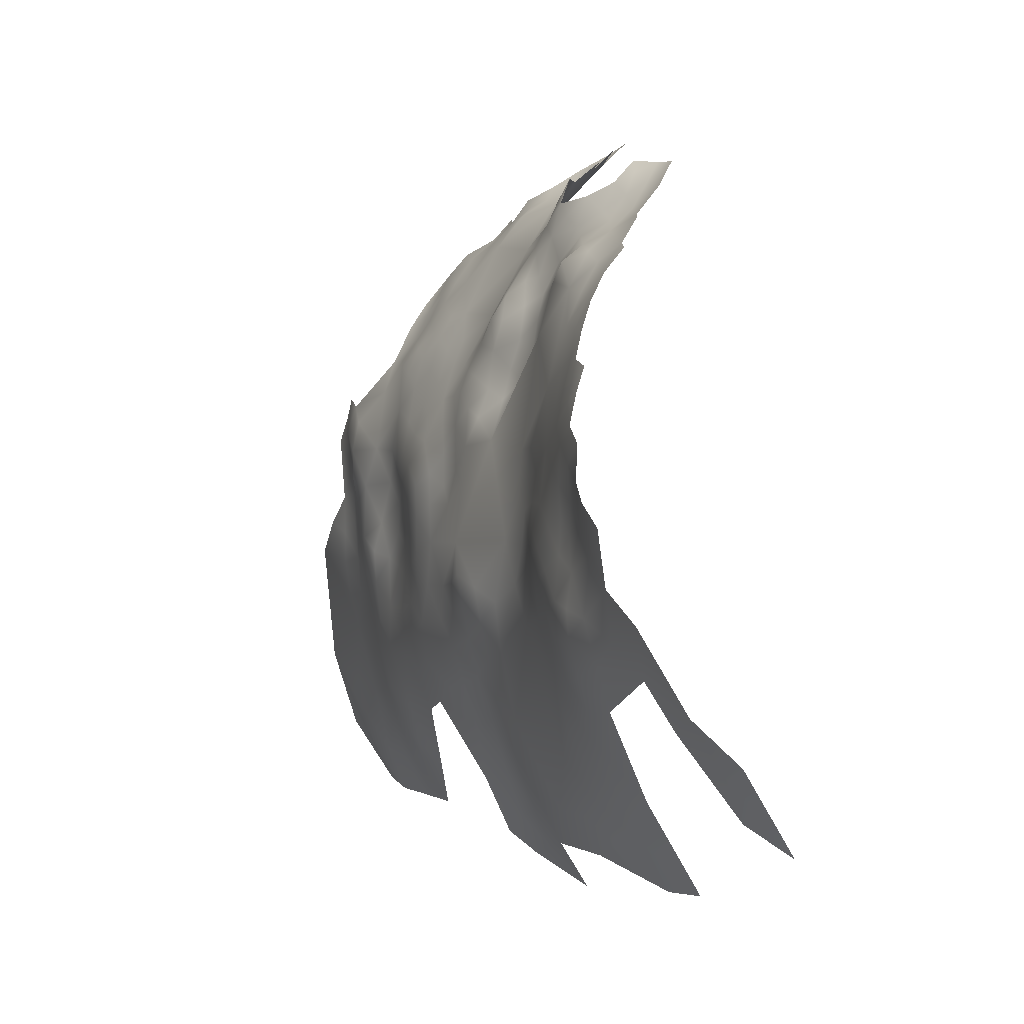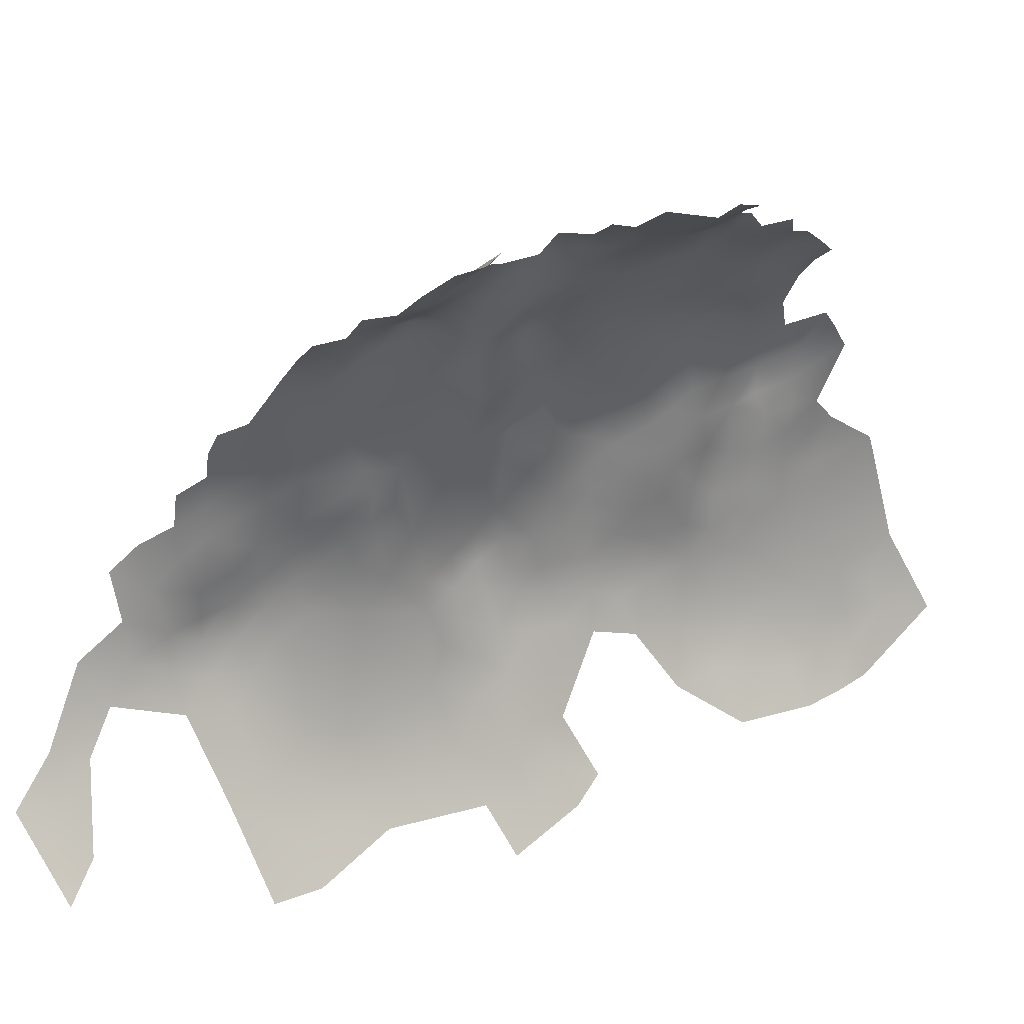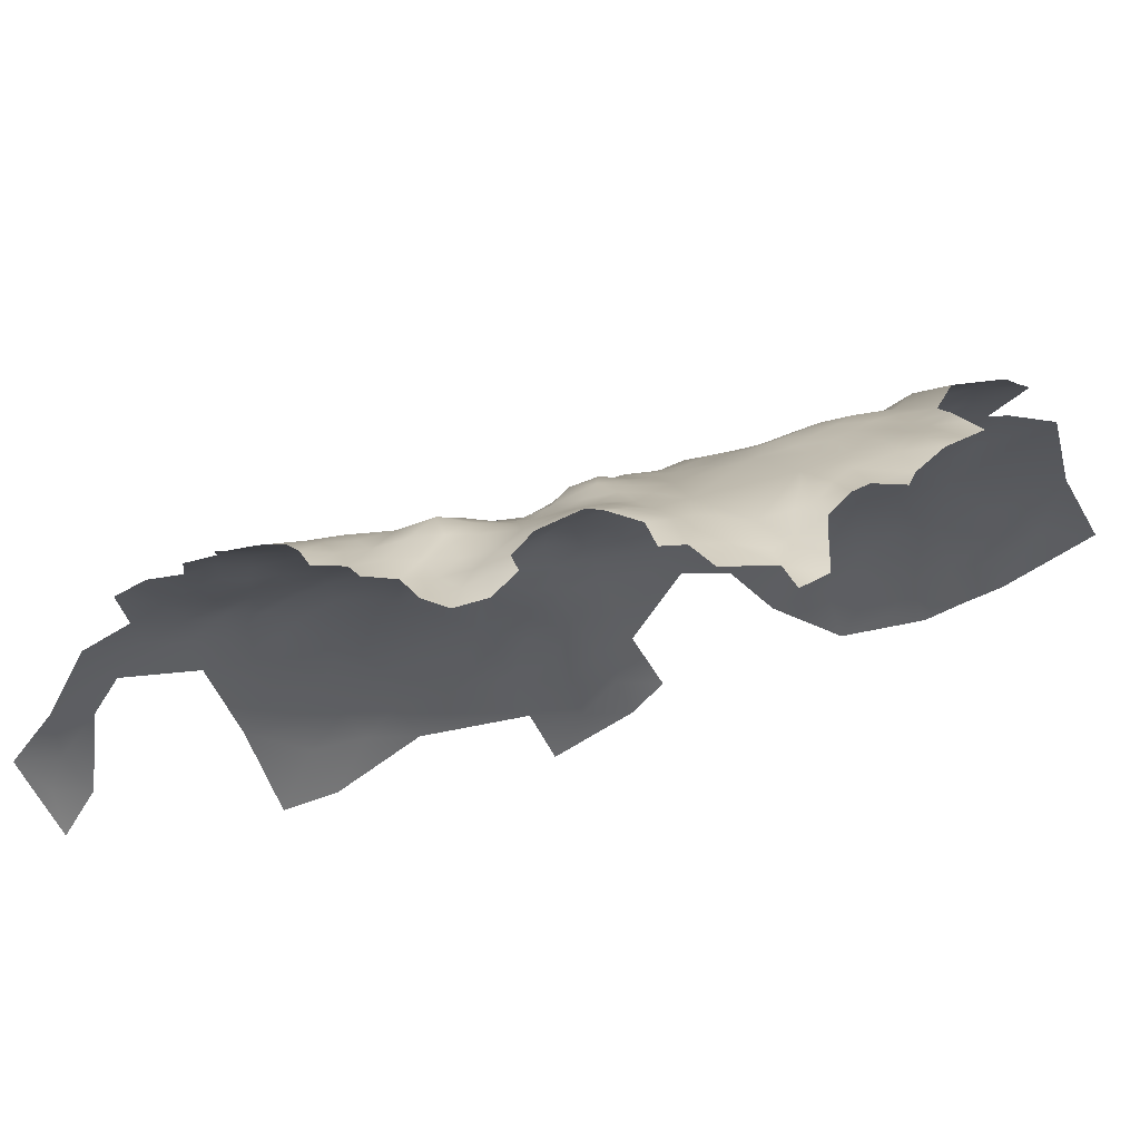
<metadata>
{"format":"obj","ext":"obj","renderer":"f3d","projection":"perspective","resolution":1024,"background":"white","views":[{"elev":4.4,"azim":-47.9,"up":"+Z"},{"elev":31.7,"azim":32.8,"up":"+Z"},{"elev":71.7,"azim":48.0,"up":"+Z"}]}
</metadata>
<code>
v -240.9 -279.9 285.9
v -240.8 -277 283.7
v -243.3 -279.4 283.3
v -243.4 -276.8 280.6
v -245.5 -279.4 280.4
v -243.6 -274.5 277.9
v -245.5 -277.3 277.5
v -241.2 -274.4 281.3
v -238.3 -277.5 286.5
v -236 -277.8 289.3
v -238.8 -274.6 284.5
v -236.3 -274.9 287.3
v -237 -271.7 285.7
v -233.9 -272.3 287.9
v -234.7 -269.1 286.5
v -234.3 -265.9 284.7
v -237.1 -268.2 284.7
v -232.2 -266.7 287.5
v -239.4 -271.2 281.8
v -233.4 -275.4 289.6
v -231.4 -270.1 289.1
v -229 -270.3 292
v -229.5 -267.4 290.3
v -231.6 -263 284.8
v -233.7 -263.5 281.6
v -233.7 -261.6 278.4
v -236.7 -264.5 276.7
v -236.3 -266.2 282.5
v -231.9 -261 281.3
v -229.9 -264 288.6
v -227.4 -267.4 293.5
v -225.2 -268.3 295.9
v -225.1 -271.7 295.6
v -228.1 -272.6 293.4
v -226.7 -274.8 295.5
v -227 -269.9 294.5
v -230.1 -275.8 292.7
v -252.6 -283.6 271.3
v -253.3 -283.3 268
v -255.4 -286.1 266.5
v -253.7 -283.4 264.2
v -255.8 -286.3 262.6
v -253.6 -283.6 260.5
v -255.4 -286.3 258.4
v -258.4 -289.3 260.9
v -259.9 -292.6 258.7
v -257.1 -289.3 255.8
v -251.7 -280.6 266.1
v -252 -280.7 262
v -250.8 -280.9 270.1
v -249.3 -278.1 267.5
v -251.3 -283.5 273.9
v -249.3 -280.6 274.5
v -248.3 -278.1 271.3
v -247.3 -278.3 274.6
v -245.8 -275.7 273.4
v -246.9 -275.7 269.3
v -253.6 -283.5 257.1
v -233.2 -258.6 276.2
v -232.9 -254.4 275
v -234.3 -261.5 274.9
v -232.1 -258.4 279.9
v -230.3 -258.9 283.2
v -232.8 -255.6 278.3
v -228.5 -261.4 289.8
v -226.8 -259 291.4
v -228.5 -259.2 287.6
v -228.1 -264 292.1
v -224.7 -258.6 294.3
v -221.6 -256.7 294.1
v -224.2 -256.3 291.8
v -226.2 -256.5 289
v -220.8 -254.1 291.9
v -223.4 -254.1 289.3
v -225.5 -254 286.6
v -228 -256.5 285.7
v -227.9 -253.9 283.8
v -229.8 -256.4 282.8
v -222.4 -250.1 286.5
v -220.1 -251.9 290.1
v -218.7 -258 296.5
v -225.7 -251.7 284
v -227.9 -251.7 281.5
v -231.7 -252.9 278.6
v -231.3 -251 275.6
v -229.4 -250.9 278.6
v -229 -248.7 275.6
v -230.8 -248.5 272.7
v -230.8 -246.3 269.7
v -228.5 -245.8 273.2
v -231.4 -245.1 266.4
v -232.8 -248.3 266.3
v -229.3 -243.2 269.1
v -232.8 -251.3 272.1
v -234 -251.5 268.5
v -233.9 -254.5 270.7
v -227 -242.7 273.2
v -231.1 -241.8 264.2
v -228.8 -240.1 267.3
v -227.2 -240.2 270.7
v -225.3 -240 274.8
v -223.1 -241 279.1
v -223.6 -237.1 276.1
v -221.5 -237.1 278.7
v -219.5 -234.5 279.7
v -216.7 -235.1 283
v -217.1 -231.8 280.4
v -215 -231.8 283
v -214.9 -229.1 281.2
v -216.8 -229 278.3
v -219.2 -231.6 277.6
v -214.4 -226.4 279.1
v -219.1 -228.8 275.6
v -216.4 -226.3 276
v -212.4 -226.6 281.8
v -212.2 -223.7 280
v -214.2 -223.2 277.3
v -218.7 -226.1 273.3
v -221.3 -228.6 272.6
v -221.3 -231.4 274.9
v -223.1 -231.4 272
v -223.3 -234 273.9
v -221.5 -234.4 276.9
v -213.1 -232.5 285.6
v -212.9 -229.2 283.9
v -210.5 -229.3 286.4
v -210.2 -226.4 284.1
v -219.6 -237.5 281.5
v -216.4 -222.4 273
v -210 -223.8 282
v -224.8 -234.1 270.3
v -225.1 -237 272.4
v -219.8 -224.1 269.5
v -225.8 -243 276
v -226.7 -237.4 268.3
v -226.2 -234.6 266.2
v -228.3 -237.6 264.9
v -227.4 -234.7 262.5
v -229.6 -237.7 261.3
v -227.4 -234.4 258.6
v -225.4 -231.7 260.5
v -225.7 -232 264.2
v -223.2 -228.4 258.5
v -224.8 -231.5 256.3
v -224.9 -231.5 252.5
v -224 -229.5 262.4
v -224 -230.8 267.5
v -223.8 -228.7 249.3
v -225.5 -232.2 248.6
v -227.5 -235.2 247.7
v -227.2 -234.3 243.6
v -229.2 -237.7 244.9
v -229 -237.6 240.7
v -231.2 -241.4 243
v -231 -240.5 246.9
v -230.3 -241.3 238.4
v -228.1 -238.2 236.5
v -226.5 -234.3 238
v -225.9 -237.9 231.8
v -231.4 -240.8 251
v -229.4 -237.9 249.2
v -229.5 -237.8 253.4
v -229.7 -237.7 257.3
v -231.5 -240.8 255.1
v -232.6 -243.7 247.8
v -229.2 -242.4 233.6
v -231.5 -246.1 235.9
v -232.9 -246.1 240
v -230.9 -250 231.6
v -233.3 -250.2 236.6
v -235.1 -250.3 241.2
v -233.4 -254.6 233.1
v -235.3 -254.1 238.4
v -236.9 -254.2 242.8
v -238.1 -254.3 246.9
v -237.6 -257.9 240.7
v -238.9 -257.9 245
v -236.6 -258.1 236.3
v -238.4 -260.6 238.5
v -239.9 -261.7 243.4
v -238.9 -263.1 234.6
v -235.5 -259.5 231.2
v -234.7 -262.4 225.8
v -232.5 -258.1 227.5
v -230.2 -254 226.7
v -230.2 -258.3 222.8
v -237.8 -268.7 225.3
v -237.4 -274.1 221
v -240.6 -274.5 225.7
v -240.7 -278.9 223.6
v -231.2 -263.1 219.9
v -243.5 -279.2 227.9
v -243.3 -284.5 224.8
v -239.1 -284.9 219
v -241.4 -290.8 219.8
v -240.4 -261.5 247.7
v -239.5 -257.6 249
v -236.6 -251.3 248.8
v -235.8 -250.9 245.1
v -227.3 -234.9 251.6
v -233 -244.7 252.8
v -232.5 -244 257.1
v -232.3 -243.7 260.6
v -231.5 -240.7 259.1
v -233 -246.7 259.3
v -232.5 -246.2 262.9
v -234.4 -248.7 257.5
v -233.9 -249.5 261.4
v -235.9 -252.1 260
v -235.3 -252.2 264.2
v -233.8 -247.2 243.9
v -234.5 -248 248.1
v -226.8 -263.2 214.2
v -229 -249.6 225.4
v -236.8 -252.1 253.5
v -227 -234.4 255.3
v -225.7 -231.8 241.3
v -230.6 -254.1 281
v -247 -274.7 265.4
v -213.8 -210 262.6
v -227.6 -258.2 218.3
v -227.3 -253.6 221.2
v -224.3 -253.4 216.3
v -232.4 -248.7 270.1
v -243.7 -272 271.4
v -238.3 -253.8 250.1
v -210.2 -233.7 288.2
v -209.2 -235.9 290.8
v -211.7 -238.1 290.2
v -206.6 -248.9 298.1
v -211.3 -244.4 294.3
v -213.5 -243 292
v -214 -245.8 292.7
v -211.7 -247.8 294.3
v -215.6 -248.4 292.1
v -215.3 -252.5 294
v -212.4 -250.3 294.5
v -210.1 -251.3 296.8
v -217.2 -255.7 295.7
v -213.6 -255.9 298.4
v -209 -246.6 296.3
v -211.8 -240.8 292.8
v -214.2 -240.5 290.1
v -217.5 -241 287
v -215.7 -243.2 290.6
v -214.4 -237.5 287.7
v -246.1 -283.8 229.7
v -249 -284.5 234.4
v -251.3 -284.2 239.1
v -248.4 -280.4 237.3
v -248.3 -289.3 230.3
v -246 -279.9 232.2
v -253.8 -289 240
v -250.6 -280.7 241.8
v -252.5 -280.9 246.1
v -253.3 -281.4 250.4
v -250.7 -277.8 249.2
v -249.7 -277.9 245.1
v -247.9 -274.5 247.6
v -254.8 -284.5 247
v -247.5 -276.5 241
v -246.4 -277.3 235.9
v -253.5 -284.7 243
v -251.1 -278.1 253.1
v -248.8 -274.7 251.7
v -246.6 -272 253.6
v -246.1 -271.8 249.8
v -244.5 -269.9 256.2
v -244.3 -269.4 252.2
v -242.6 -267.3 254.4
v -250.8 -278.4 257.5
v -252.5 -281.2 254.9
v -252.4 -281.4 258.6
v -249 -275.1 255.2
v -248 -274.7 259.5
v -242.8 -268 258.2
v -242.1 -265.9 250
v -244 -269.3 246
v -240.6 -263.2 254.6
v -255.8 -289 244.8
v -257.9 -292.6 247.5
v -246.7 -272.4 256.8
v -244.6 -270.6 259.3
v -244.3 -270.9 262.6
v -243 -268.9 265
v -243.3 -273.9 232.3
v -207.2 -252.3 299.4
v -254.4 -284.5 253.6
v -242.4 -268.1 261.8
v -240.6 -265.5 264.5
v -241.3 -265.8 259.4
v -241.9 -265.8 256.5
v -260.7 -297.9 249.8
v -258.7 -292.6 252.8
v -257.8 -296.6 244.2
v -257.9 -300.5 239.7
v -257.6 -305.9 236.4
v -260.3 -304.1 241.7
v -260.2 -310.2 237.7
v -254 -305.6 231.1
v -252.9 -310.9 228.3
v -256.3 -309 233.1
v -249.9 -278 263.4
v -247.5 -279.9 277.4
v -224.2 -229.4 243.7
v -222.8 -225.4 246.1
v -222.6 -226 241.6
v -224 -229.1 238.7
v -220.9 -223.8 238.5
v -223.5 -225.8 249.9
v -223.2 -226.9 253.5
v -222.1 -222.8 251.4
v -221 -222.8 243.2
v -218.3 -220.5 236.4
v -215.9 -215.3 239.2
v -217.2 -221.1 231.5
v -214.4 -216.8 231
v -215.2 -220.7 226.9
v -213 -221.2 222.1
v -215.7 -225 223.2
v -212.7 -224.7 219
v -214.7 -230 218
v -218.8 -229.2 224.3
v -218.3 -224.7 228.1
v -211.5 -216.5 222.6
v -209.8 -221.2 217.2
v -208.2 -216 217.1
v -221.3 -235.1 224.1
v -221.1 -231.2 226.5
v -223.2 -231.7 231.1
v -222.1 -227.5 233.2
v -219.9 -224.4 232.6
v -220.5 -228.1 228.4
v -217.6 -217.4 244.1
v -215.6 -213.5 243.7
v -217.8 -217.1 248.3
v -219 -220.5 241.7
v -219.8 -219.6 250.9
v -219.5 -218.9 255.3
v -218.1 -216.6 259.4
v -217.4 -216.3 252.8
v -217.4 -216.2 256.2
v -215.8 -212.7 255.5
v -216.4 -213.4 251.1
v -215 -209.7 252.1
v -215.8 -212.9 247.2
v -220 -220.7 246.5
v -254.8 -284.2 249.9
v -230.9 -272.9 290.4
v -226.3 -248.1 278.9
v -206.6 -212.1 217.8
v -207.4 -207.2 225.2
v -209.4 -207.5 229.3
v -210.5 -211.3 226.6
v -211.8 -211.1 231.4
v -208.6 -203.3 233.7
v -209 -212 221.6
v -235.5 -254.4 267.5
v -233.8 -257.8 272.9
v -234.8 -260.3 271.8
v -217 -214.6 264.1
v -214.3 -211.9 265.7
v -220.8 -219.4 262
v -220.7 -220.4 265.5
v -218.3 -217.5 267.4
v -215.1 -213.4 268.1
v -220.9 -219.5 258.3
v -222 -222.8 257.8
v -222.4 -225.2 262.5
v -256.2 -287.7 249.3
v -224.2 -249 218.3
v -234.5 -257.3 269.6
v -236.9 -257.7 265.1
v -211.8 -204.8 247.9
v -203.2 -201.7 223.8
f 276 268 283
f 55 53 304
f 270 292 279
f 241 231 234
f 113 120 111
f 11 2 9
f 88 224 94
f 34 36 22
f 22 23 21
f 121 122 120
f 115 127 130
f 115 130 116
f 125 108 124
f 103 101 102
f 63 62 29
f 122 123 120
f 11 9 12
f 65 30 68
f 97 134 101
f 43 273 58
f 109 108 125
f 109 107 108
f 136 137 135
f 110 107 109
f 106 108 107
f 67 66 72
f 67 65 66
f 134 102 101
f 116 112 115
f 116 117 112
f 119 121 120
f 112 114 110
f 112 110 109
f 77 78 76
f 32 31 36
f 232 243 245
f 114 112 117
f 72 76 67
f 93 100 99
f 129 133 118
f 288 58 272
f 105 104 128
f 348 260 370
f 105 107 111
f 74 73 80
f 10 12 9
f 68 30 23
f 147 142 136
f 13 11 12
f 132 122 131
f 8 6 4
f 243 242 229
f 243 232 242
f 79 74 80
f 79 75 74
f 110 113 111
f 110 111 107
f 113 119 120
f 115 109 125
f 115 112 109
f 82 83 77
f 2 3 1
f 304 5 7
f 138 139 137
f 104 105 123
f 111 120 123
f 111 123 105
f 236 237 235
f 31 22 36
f 103 102 104
f 103 104 123
f 7 4 6
f 7 5 4
f 9 2 1
f 31 68 23
f 31 23 22
f 66 71 72
f 106 107 105
f 106 105 128
f 124 126 125
f 3 4 5
f 137 99 135
f 50 51 48
f 14 349 21
f 14 20 349
f 359 372 360
f 20 12 10
f 230 238 287
f 77 75 82
f 75 77 76
f 96 95 358
f 19 11 13
f 71 66 69
f 86 87 85
f 135 99 100
f 79 82 75
f 118 119 113
f 54 51 50
f 231 233 234
f 231 232 233
f 51 219 303
f 276 291 292
f 276 289 291
f 290 289 285
f 131 122 121
f 246 243 229
f 89 224 88
f 89 88 90
f 15 18 16
f 208 207 209
f 148 149 145
f 243 246 244
f 243 244 245
f 72 75 76
f 199 211 171
f 77 83 218
f 77 218 78
f 96 94 95
f 343 345 344
f 43 49 273
f 43 41 49
f 55 304 7
f 71 70 73
f 71 73 74
f 113 110 114
f 13 14 15
f 210 208 209
f 282 283 268
f 88 94 85
f 88 85 87
f 290 291 289
f 285 289 284
f 308 305 307
f 312 310 311
f 217 305 308
f 22 21 349
f 96 372 359
f 59 61 26
f 343 344 341
f 27 25 26
f 87 90 88
f 264 272 271
f 14 12 20
f 14 13 12
f 74 72 71
f 74 75 72
f 205 207 208
f 206 205 208
f 26 25 29
f 26 29 62
f 103 123 122
f 103 122 132
f 164 201 202
f 41 42 40
f 41 40 39
f 234 235 237
f 234 233 235
f 204 164 202
f 59 26 62
f 203 205 206
f 154 152 153
f 25 16 24
f 25 28 16
f 33 36 34
f 33 34 35
f 27 28 25
f 273 272 58
f 273 271 272
f 282 274 275
f 132 101 103
f 86 350 87
f 93 91 89
f 41 48 49
f 41 39 48
f 43 42 41
f 33 32 36
f 224 95 94
f 44 43 58
f 57 219 51
f 57 51 54
f 39 50 48
f 39 38 50
f 138 137 136
f 141 142 146
f 198 226 215
f 92 91 206
f 175 226 198
f 289 283 284
f 289 276 283
f 164 160 201
f 84 86 85
f 70 71 69
f 264 271 274
f 118 114 129
f 118 113 114
f 163 164 204
f 264 274 265
f 303 48 51
f 303 49 48
f 342 341 339
f 342 343 341
f 89 92 224
f 89 91 92
f 162 164 163
f 323 329 333
f 203 204 202
f 203 202 205
f 16 28 17
f 16 17 15
f 156 154 153
f 127 115 125
f 127 125 126
f 266 282 268
f 92 95 224
f 155 152 154
f 269 268 270
f 269 266 268
f 315 337 334
f 64 218 84
f 59 62 64
f 199 212 211
f 199 198 212
f 60 85 94
f 162 160 164
f 162 161 160
f 141 140 138
f 177 180 196
f 177 196 197
f 4 3 2
f 144 216 140
f 13 15 17
f 270 276 292
f 270 268 276
f 216 144 145
f 216 145 200
f 34 22 349
f 34 349 37
f 44 42 43
f 277 270 279
f 175 177 197
f 266 274 282
f 266 265 274
f 2 8 4
f 231 242 232
f 153 152 151
f 204 139 163
f 143 141 146
f 340 367 363
f 18 23 30
f 269 270 277
f 269 277 278
f 155 160 161
f 24 16 18
f 24 18 30
f 150 151 152
f 152 155 161
f 152 161 150
f 24 29 25
f 18 21 23
f 347 336 334
f 160 155 165
f 54 55 56
f 178 179 176
f 138 136 142
f 138 142 141
f 267 269 278
f 171 211 168
f 257 264 265
f 57 56 225
f 57 54 56
f 256 348 288
f 148 311 310
f 144 141 143
f 144 140 141
f 306 307 305
f 86 84 218
f 86 218 83
f 157 156 153
f 275 274 271
f 63 76 78
f 315 334 335
f 200 161 162
f 200 150 161
f 59 60 359
f 59 64 60
f 93 89 90
f 200 145 149
f 200 149 150
f 11 8 2
f 11 19 8
f 180 177 176
f 165 201 160
f 174 199 171
f 78 62 63
f 96 60 94
f 96 359 60
f 257 265 259
f 257 259 258
f 372 96 358
f 7 56 55
f 233 232 245
f 136 135 131
f 136 131 147
f 20 37 349
f 60 64 84
f 60 84 85
f 255 256 257
f 255 257 258
f 143 146 369
f 338 336 347
f 363 367 368
f 54 53 55
f 175 198 199
f 175 199 174
f 339 340 342
f 339 367 340
f 132 131 135
f 132 135 100
f 227 126 124
f 177 175 174
f 177 174 176
f 147 131 121
f 172 173 170
f 37 35 34
f 313 307 306
f 266 269 267
f 256 288 272
f 256 264 257
f 256 272 264
f 181 179 178
f 254 255 258
f 347 337 313
f 347 334 337
f 197 226 175
f 366 362 361
f 366 361 365
f 260 280 370
f 260 348 256
f 260 256 255
f 314 309 337
f 314 337 315
f 254 258 261
f 19 13 17
f 129 114 117
f 234 237 238
f 350 86 83
f 372 358 373
f 50 38 52
f 61 359 360
f 61 59 359
f 100 97 101
f 100 101 132
f 158 157 153
f 15 14 21
f 15 21 18
f 241 234 238
f 241 238 230
f 254 249 263
f 263 280 260
f 206 98 203
f 206 91 98
f 250 261 262
f 24 63 29
f 313 337 309
f 313 309 307
f 180 176 179
f 216 200 162
f 250 254 261
f 61 27 26
f 173 178 176
f 173 176 174
f 263 260 255
f 263 255 254
f 173 174 171
f 170 173 171
f 218 62 78
f 218 64 62
f 140 139 138
f 140 163 139
f 210 358 95
f 253 263 249
f 253 280 263
f 56 7 6
f 97 93 90
f 97 100 93
f 93 99 98
f 93 98 91
f 44 58 288
f 324 332 316
f 324 316 318
f 338 339 341
f 338 341 336
f 216 163 140
f 216 162 163
f 353 354 355
f 170 168 167
f 170 171 168
f 306 148 310
f 158 151 217
f 158 153 151
f 346 335 334
f 346 334 336
f 50 53 54
f 50 52 53
f 267 259 265
f 267 265 266
f 157 166 156
f 67 76 63
f 44 45 42
f 250 248 249
f 250 249 254
f 318 316 317
f 92 206 208
f 47 45 44
f 47 46 45
f 210 373 358
f 320 318 319
f 333 329 330
f 333 330 331
f 172 178 173
f 324 318 320
f 137 139 98
f 137 98 99
f 352 354 353
f 221 186 222
f 158 217 308
f 311 148 145
f 221 222 223
f 134 97 90
f 295 293 281
f 159 166 157
f 204 203 98
f 204 98 139
f 344 336 341
f 344 346 336
f 229 228 227
f 146 142 147
f 210 92 208
f 210 95 92
f 192 247 252
f 294 281 293
f 239 70 81
f 169 172 170
f 186 184 185
f 190 189 188
f 128 104 102
f 286 192 252
f 301 302 300
f 333 332 324
f 333 331 332
f 250 262 252
f 119 118 133
f 300 302 297
f 248 250 252
f 248 252 247
f 371 223 222
f 347 312 338
f 240 236 239
f 49 271 273
f 299 297 302
f 275 283 282
f 182 181 178
f 67 30 65
f 211 212 165
f 66 65 68
f 365 363 364
f 323 328 329
f 361 362 220
f 222 186 185
f 222 185 214
f 369 363 368
f 167 156 166
f 188 189 187
f 214 185 169
f 347 313 306
f 143 369 368
f 202 207 205
f 281 370 280
f 370 288 348
f 332 314 316
f 339 368 367
f 332 309 314
f 279 292 291
f 124 108 106
f 236 238 237
f 192 286 189
f 192 189 190
f 251 248 247
f 357 351 327
f 357 327 325
f 168 156 167
f 357 354 352
f 368 311 143
f 275 303 219
f 278 259 267
f 306 310 312
f 306 312 347
f 167 169 170
f 168 154 156
f 46 47 294
f 154 165 155
f 151 150 149
f 191 186 221
f 144 311 145
f 144 143 311
f 350 90 87
f 350 134 90
f 193 247 192
f 148 306 305
f 239 73 70
f 323 333 324
f 323 324 320
f 19 17 28
f 183 182 184
f 297 299 298
f 297 298 296
f 67 63 24
f 67 24 30
f 212 201 165
f 339 338 312
f 47 44 288
f 236 73 239
f 190 193 192
f 325 354 357
f 321 319 326
f 240 238 236
f 225 219 57
f 182 178 172
f 212 198 215
f 305 149 148
f 309 308 307
f 361 363 365
f 361 340 363
f 151 305 217
f 151 149 305
f 350 83 82
f 19 6 8
f 147 121 119
f 215 209 207
f 346 344 345
f 321 320 319
f 340 343 342
f 373 360 372
f 235 233 245
f 191 221 213
f 286 252 262
f 326 325 327
f 326 319 325
f 246 124 106
f 303 271 49
f 303 275 271
f 196 277 279
f 312 311 368
f 312 368 339
f 261 258 259
f 294 370 281
f 159 157 158
f 246 229 227
f 246 227 124
f 236 80 73
f 183 184 186
f 183 186 191
f 322 320 321
f 322 323 320
f 369 364 363
f 317 316 314
f 154 168 211
f 154 211 165
f 330 329 328
f 194 193 190
f 331 309 332
f 331 308 309
f 47 370 294
f 47 288 370
f 365 364 133
f 184 182 172
f 318 325 319
f 185 184 172
f 185 172 169
f 195 193 194
f 280 295 281
f 197 196 279
f 317 355 354
f 27 61 360
f 371 222 214
f 330 159 158
f 169 167 166
f 253 249 248
f 193 251 247
f 180 277 196
f 330 308 331
f 330 158 308
f 351 357 352
f 181 180 179
f 356 353 355
f 159 330 328
f 298 295 296
f 253 295 280
f 352 353 356
f 325 317 354
f 325 318 317
f 374 346 345
f 187 189 286
f 322 321 326
f 183 181 182
f 191 187 183
f 213 221 223
f 322 328 323
f 300 297 296
f 214 169 166
f 194 190 188
f 374 335 346
f 253 248 251
f 301 299 302
f 375 351 352
f 195 251 193
f 191 188 187
f 375 352 356
f 374 315 335
f 106 244 246
f 350 102 134
f 235 80 236
f 128 244 106
f 235 79 80
f 79 350 82
f 244 235 245
f 102 244 128
f 79 102 350
f 244 79 235
f 102 79 244
f 147 369 146
f 133 147 119
f 369 133 364
f 147 133 369
f 129 365 133
f 298 293 295
f 201 207 202
f 201 215 207
f 212 215 201
f 6 225 56
f 209 373 210
f 275 284 283
f 197 215 226
f 27 19 28
f 290 279 291
f 219 284 275
f 219 285 284
f 225 285 219
f 225 290 285
f 19 225 6
f 215 373 209
f 373 27 360
f 279 215 197
f 27 225 19
f 27 290 225
f 373 290 27
f 373 279 290
f 279 373 215
f 220 340 361
f 343 340 220
f 261 286 262
f 180 278 277
f 278 261 259
f 187 181 183
f 286 181 187
f 181 278 180
f 278 286 261
f 181 286 278
f 315 317 314
f 315 355 317
f 315 356 355
f 315 374 356

</code>
